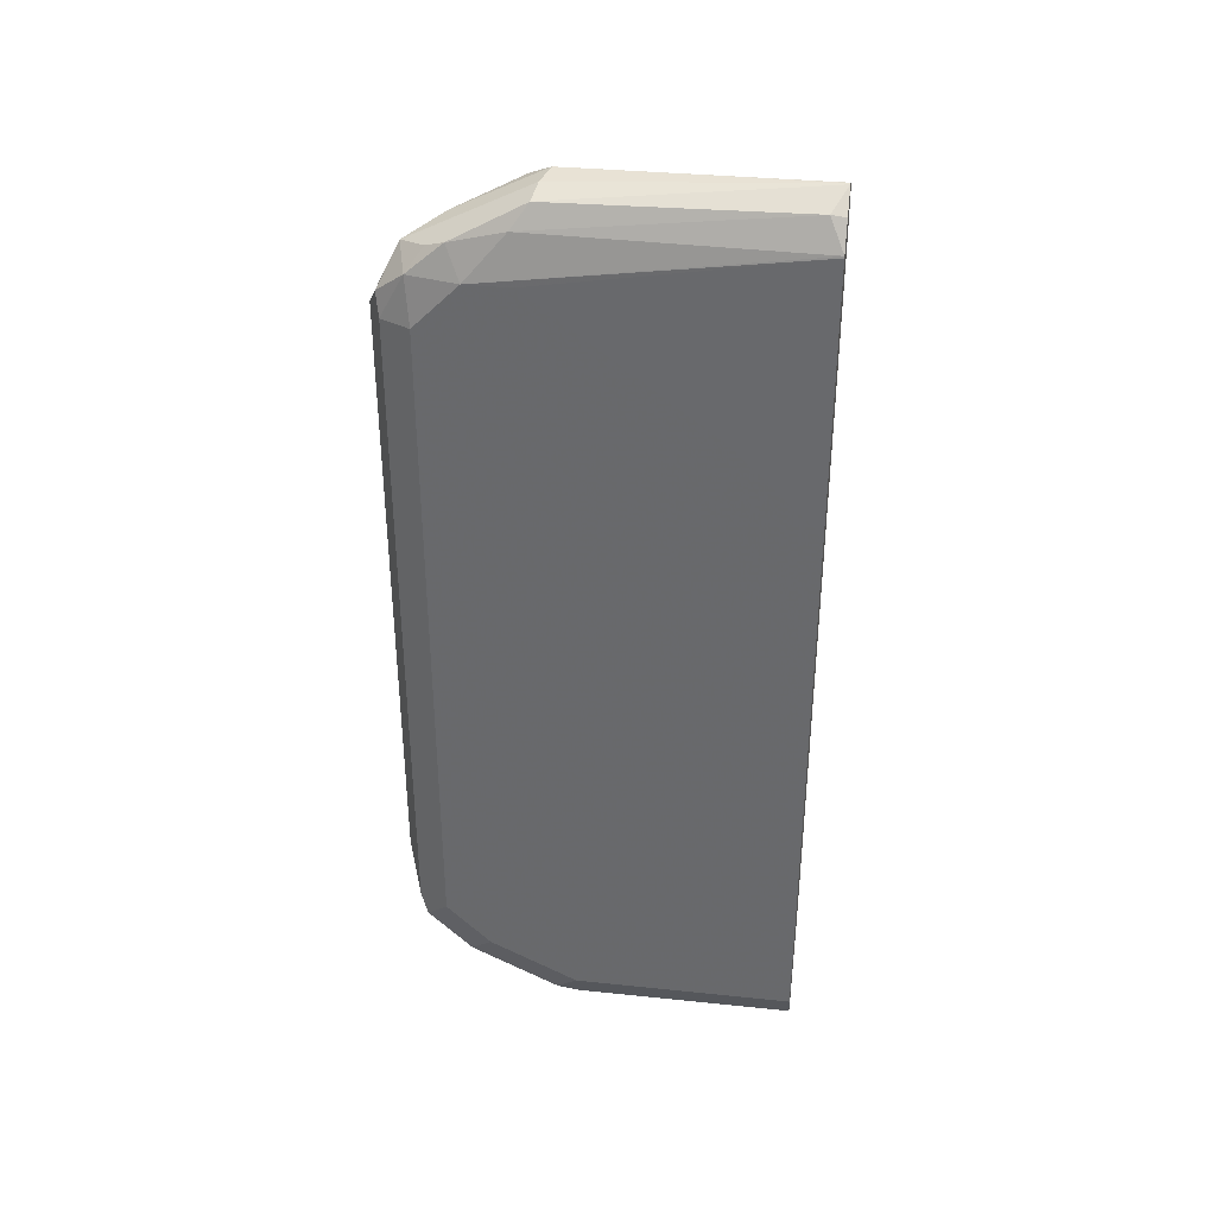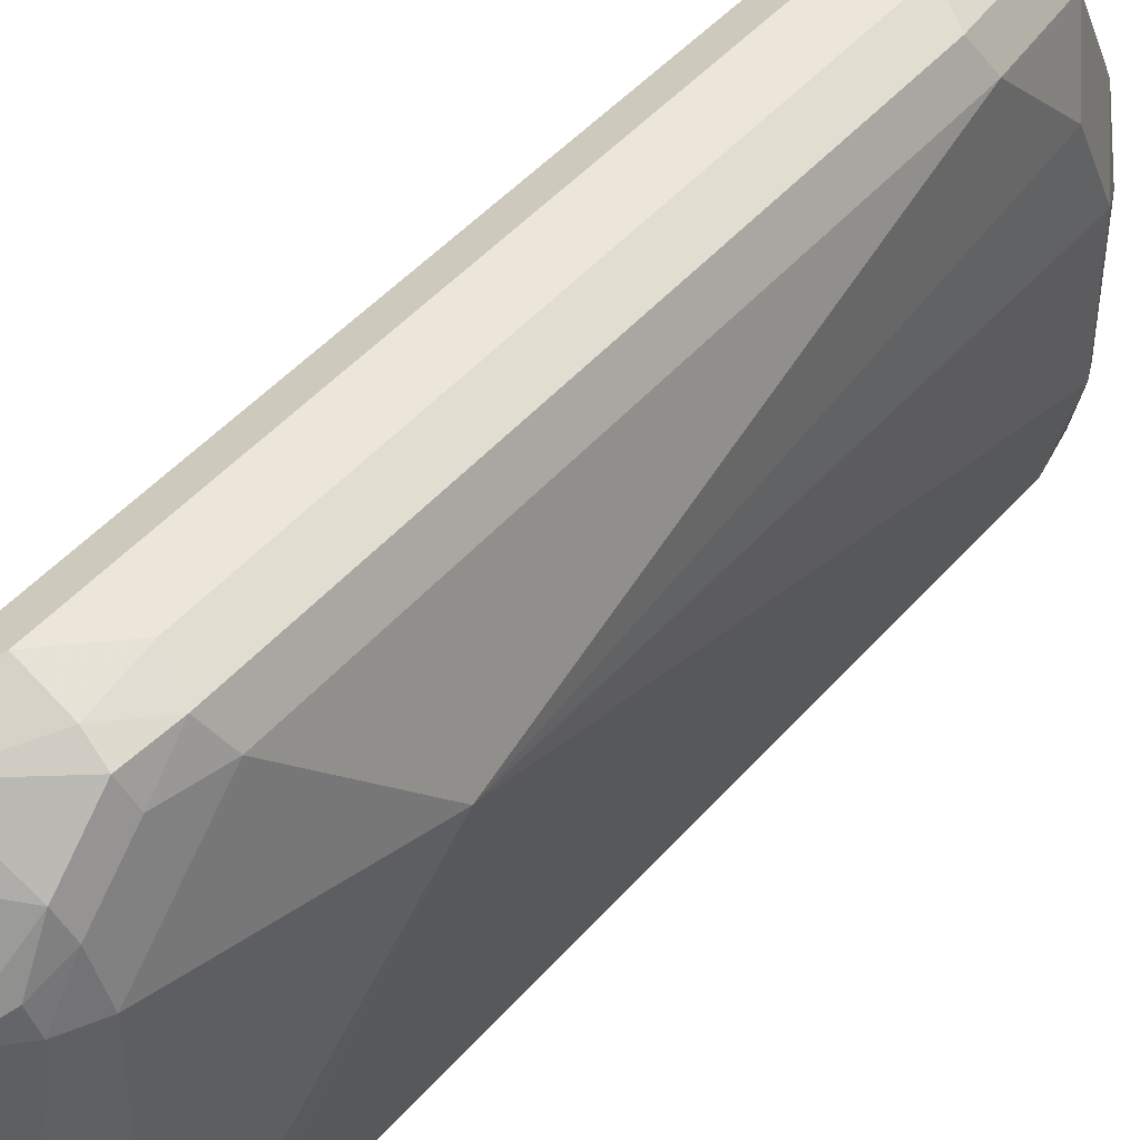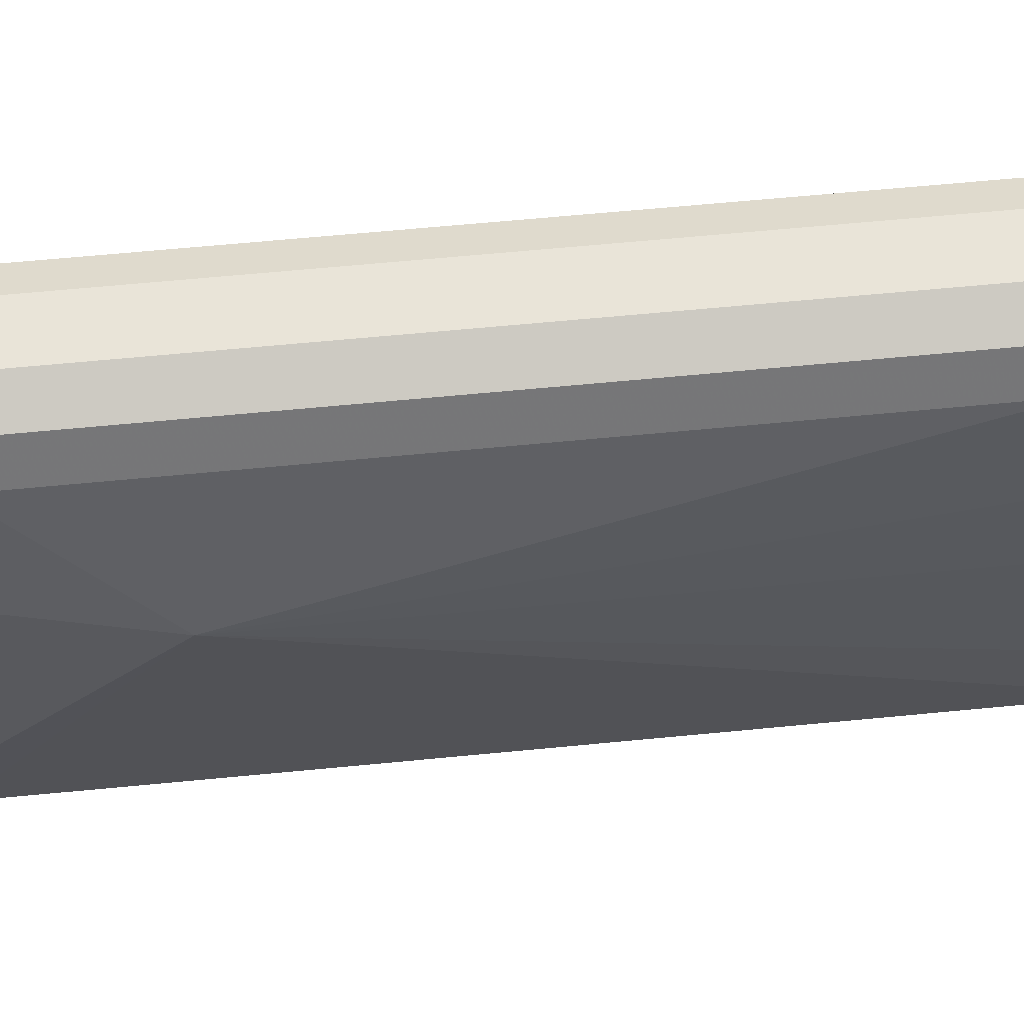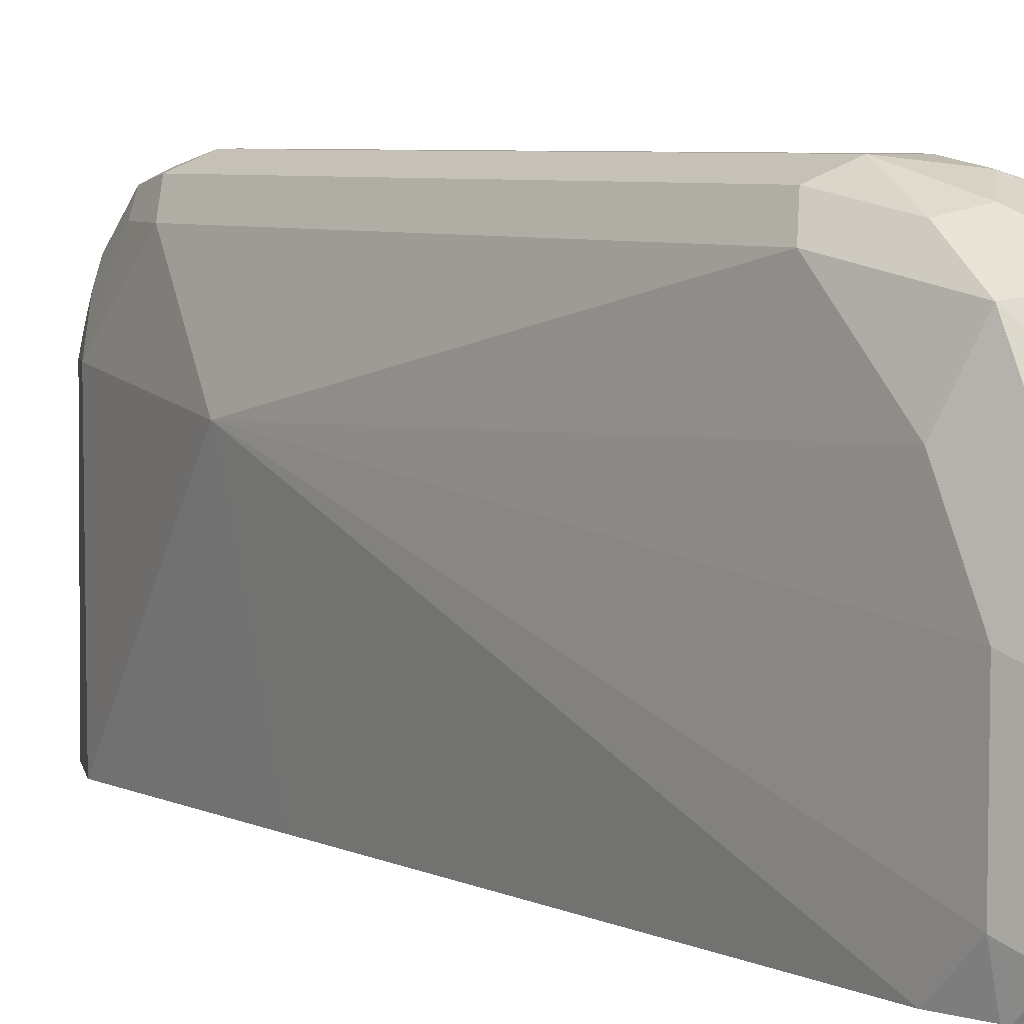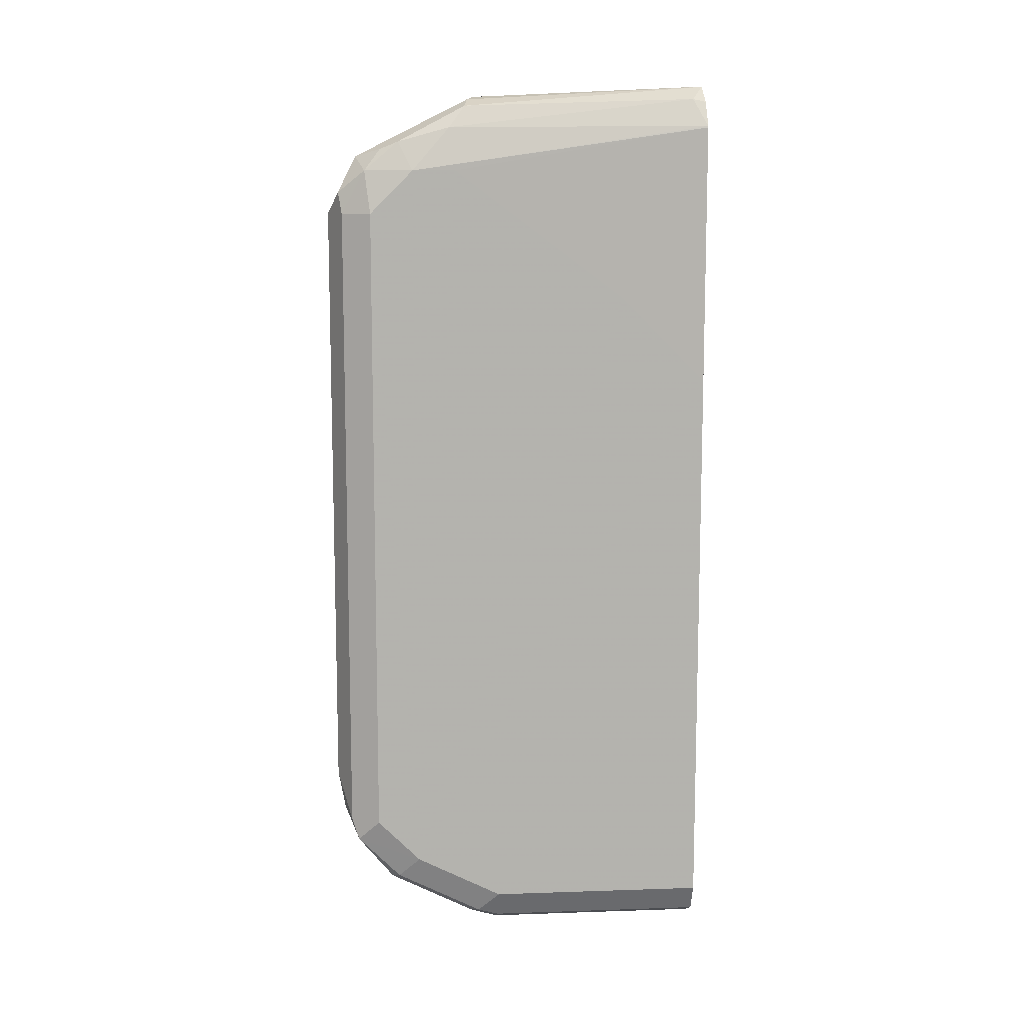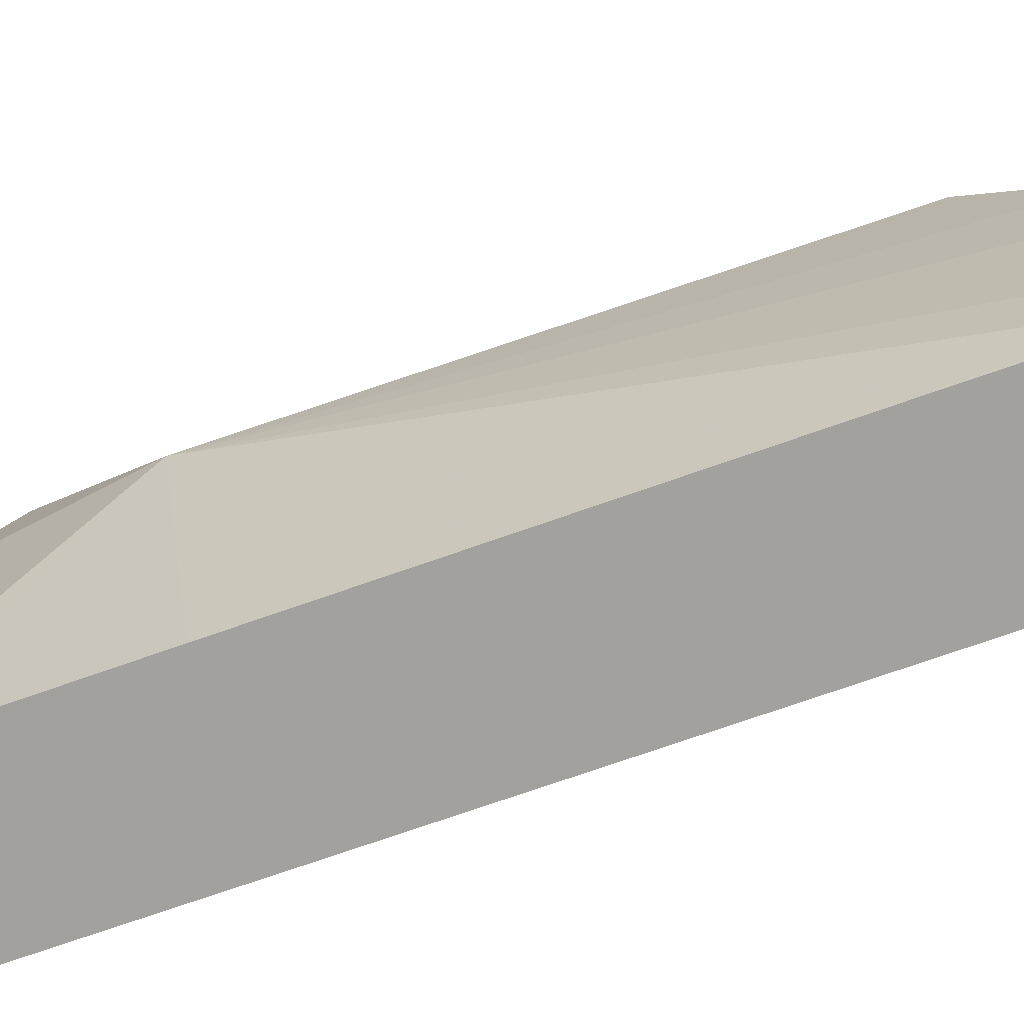
<metadata>
{"format":"obj","ext":"obj","renderer":"f3d","projection":"perspective","resolution":1024,"background":"white","views":[{"elev":36.3,"azim":-82.3,"up":"+Z"},{"elev":46.2,"azim":38.2,"up":"+Y"},{"elev":60.1,"azim":84.2,"up":"+Y"},{"elev":6.1,"azim":142.4,"up":"+Y"},{"elev":10.6,"azim":-94.8,"up":"+Z"},{"elev":-72.1,"azim":109.5,"up":"+Y"}]}
</metadata>
<code>
v -4.1e-06 0.272 -0.1255
v 0.01394 0.265 -0.1186
v 0.01046 0.2615 -0.136
v 0.006969 0.258 -0.1534
v -0.01046 0.2615 -0.1569
v -0.0244 0.2685 -0.1429
v -0.02091 0.272 -0.1255
v -4.1e-06 0.272 0.1464
v 0.02091 0.251 -0.1255
v 0.01394 0.265 0.1534
v 0.01046 0.2406 -0.1778
v -0.01743 0.2545 -0.1708
v -0.0366 0.2615 -0.1569
v -0.03486 0.265 -0.1464
v -0.02091 0.272 0.1673
v -4.1e-06 0.2667 0.17
v 0.02091 0.2092 -0.1673
v 0.01743 0.2266 -0.1639
v 0.02091 0.251 0.1464
v 0.03661 0.1987 0.09414
v 0.01046 0.2615 0.1726
v 0.01568 0.251 0.17
v 0.02091 0.1674 -0.1883
v 0.01046 0.1987 -0.1987
v -0.01394 0.2162 -0.1952
v -0.02091 0.2301 -0.1883
v -0.02789 0.2441 -0.1813
v -0.0366 0.2406 -0.1778
v -0.04184 0.2301 -0.1673
v -0.04184 0.251 -0.1464
v -0.0366 0.2615 0.07321
v -0.03486 0.265 0.1673
v -0.03137 0.2667 0.1778
v -0.02091 0.258 0.1952
v 0.02091 0.2301 0.1673
v 0.02091 0.2092 0.1883
v 0.02072 0.08407 0.1885
v 0.02082 0.08407 0.167
v 0.02091 0.08407 0.08365
v 0.02091 0.08407 -0.1677
v 0.02091 0.1046 -0.1883
v 0.01046 0.2406 0.1935
v 0.01568 0.2301 0.1909
v 0.01394 0.1604 -0.2022
v -4.1e-06 0.1674 -0.2092
v -0.02091 0.1883 -0.2092
v -0.02789 0.2022 -0.2022
v -0.0366 0.1987 -0.1987
v -0.04184 0.1883 -0.1883
v -0.04184 0.251 0.1673
v -0.0366 0.2536 0.1883
v -0.03137 0.2458 0.1987
v -0.02091 0.2162 0.2162
v -0.01046 0.2406 0.204
v 0.01394 0.2092 0.2022
v 0.01568 0.1987 0.1987
v 0.01394 0.08407 0.202
v 0.01635 0.08407 -0.1883
v 0.01537 0.08407 -0.1908
v 0.01394 0.09764 -0.2022
v -4.1e-06 0.2092 0.217
v 0.01046 0.2197 0.204
v -4.1e-06 0.1046 -0.2092
v -0.02091 0.08407 -0.2092
v -0.03461 0.08407 -0.2023
v -0.03486 0.1883 -0.2022
v -0.04184 0.08407 -0.1883
v -0.04184 0.2301 0.1883
v -0.03486 0.2371 0.2022
v -0.03137 0.204 0.2197
v -0.02091 0.2022 0.2231
v -0.01046 0.1987 0.2249
v 0.0068 0.08407 0.216
v 0.007099 0.08407 0.2157
v 0.01046 0.08407 -0.1987
v 0.002522 0.08407 -0.2036
v -4.1e-06 0.08407 -0.2046
v -0.02053 0.08407 -0.2092
v -0.03486 0.08407 -0.2022
v -0.04184 0.08407 0.08365
v -0.04184 0.2092 0.1883
v -0.04164 0.08407 0.2092
v -0.04145 0.08407 0.2099
v -0.0366 0.2118 0.2092
v -0.03486 0.09067 0.2231
v -0.0217 0.08407 0.2297
v -0.02091 0.08407 0.2299
v -0.02053 0.08407 0.2299
v -0.01046 0.09415 0.2249
v -0.0071 0.08407 0.2232
v -0.04175 0.08407 0.167
v -0.04184 0.1255 0.1255
v -0.03355 0.08407 0.2218
f 88 90 89
f 37 75 59
f 37 58 40
f 37 40 39
f 37 39 38
f 40 58 41
f 37 59 58
f 41 59 60
f 45 63 78
f 42 61 62
f 42 62 43
f 43 62 55
f 44 60 63
f 44 63 45
f 45 78 64
f 45 64 46
f 37 76 75
f 46 64 65
f 42 54 61
f 37 77 76
f 37 74 73
f 37 64 78
f 34 54 42
f 36 43 55
f 36 55 56
f 36 56 57
f 36 57 37
f 37 57 74
f 46 65 66
f 37 73 90
f 37 90 88
f 37 78 77
f 37 88 87
f 37 86 93
f 37 93 83
f 37 83 82
f 37 82 91
f 37 91 80
f 37 80 67
f 37 67 79
f 37 79 65
f 37 65 64
f 37 87 86
f 46 66 47
f 55 74 56
f 48 66 49
f 68 83 84
f 68 84 69
f 69 84 70
f 70 85 86
f 70 86 71
f 70 84 85
f 71 86 87
f 71 87 72
f 72 87 88
f 72 88 89
f 72 89 90
f 72 90 73
f 80 91 92
f 81 91 82
f 81 92 91
f 83 93 85
f 83 85 84
f 85 93 86
f 34 53 54
f 68 82 83
f 47 66 48
f 68 81 82
f 63 77 78
f 49 66 79
f 49 79 67
f 50 68 51
f 51 68 69
f 51 69 52
f 52 69 70
f 53 70 71
f 53 71 54
f 54 71 72
f 54 72 61
f 55 62 61
f 55 61 73
f 55 73 74
f 56 74 57
f 59 75 60
f 60 75 76
f 60 76 77
f 60 77 63
f 61 72 73
f 65 79 66
f 34 70 53
f 41 58 59
f 34 51 52
f 8 15 16
f 8 16 10
f 9 17 18
f 9 18 11
f 9 19 20
f 9 20 17
f 10 16 21
f 10 21 22
f 10 22 19
f 11 18 17
f 11 17 23
f 11 23 24
f 11 24 25
f 11 25 26
f 11 26 27
f 11 27 12
f 12 27 13
f 13 27 28
f 13 28 29
f 7 33 15
f 13 29 30
f 7 32 33
f 6 13 14
f 34 52 70
f 1 2 3
f 1 4 5
f 1 5 6
f 1 6 7
f 1 7 15
f 1 15 8
f 1 8 10
f 1 10 2
f 2 9 4
f 2 4 3
f 2 10 19
f 2 19 9
f 4 9 11
f 4 11 5
f 5 11 12
f 5 12 13
f 5 13 6
f 6 14 7
f 7 14 32
f 13 30 50
f 1 3 4
f 13 31 32
f 24 46 25
f 25 46 26
f 26 46 47
f 26 47 27
f 27 47 48
f 27 48 28
f 13 50 31
f 28 49 29
f 29 49 67
f 29 67 80
f 29 80 92
f 29 92 81
f 29 81 68
f 29 68 50
f 29 50 30
f 31 50 32
f 32 50 51
f 32 51 33
f 33 51 34
f 24 45 46
f 24 44 45
f 28 48 49
f 23 41 60
f 13 32 14
f 23 60 44
f 15 34 16
f 16 34 21
f 17 20 23
f 19 22 35
f 19 35 20
f 20 35 36
f 20 36 37
f 20 37 38
f 15 33 34
f 20 39 40
f 20 38 39
f 22 36 35
f 22 43 36
f 21 43 22
f 23 44 24
f 21 34 42
f 20 41 23
f 20 40 41
f 21 42 43

</code>
